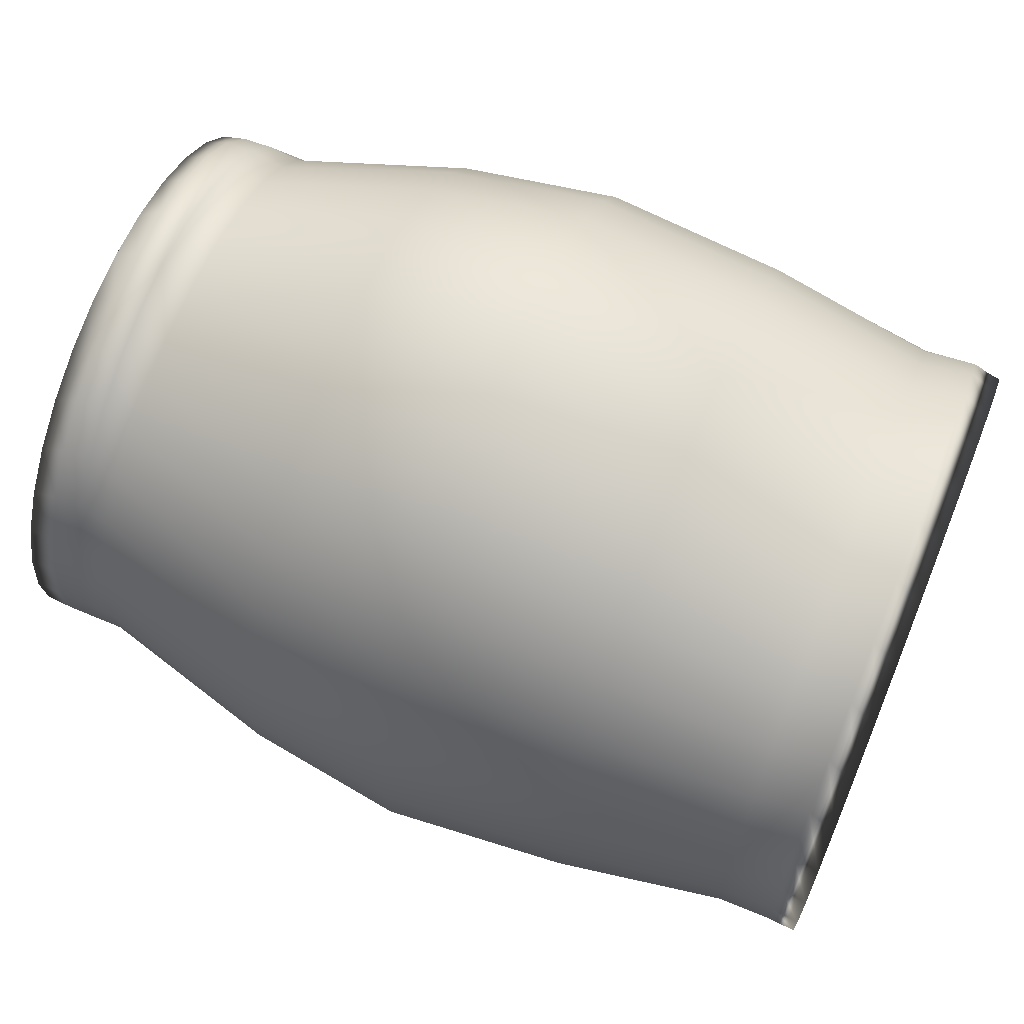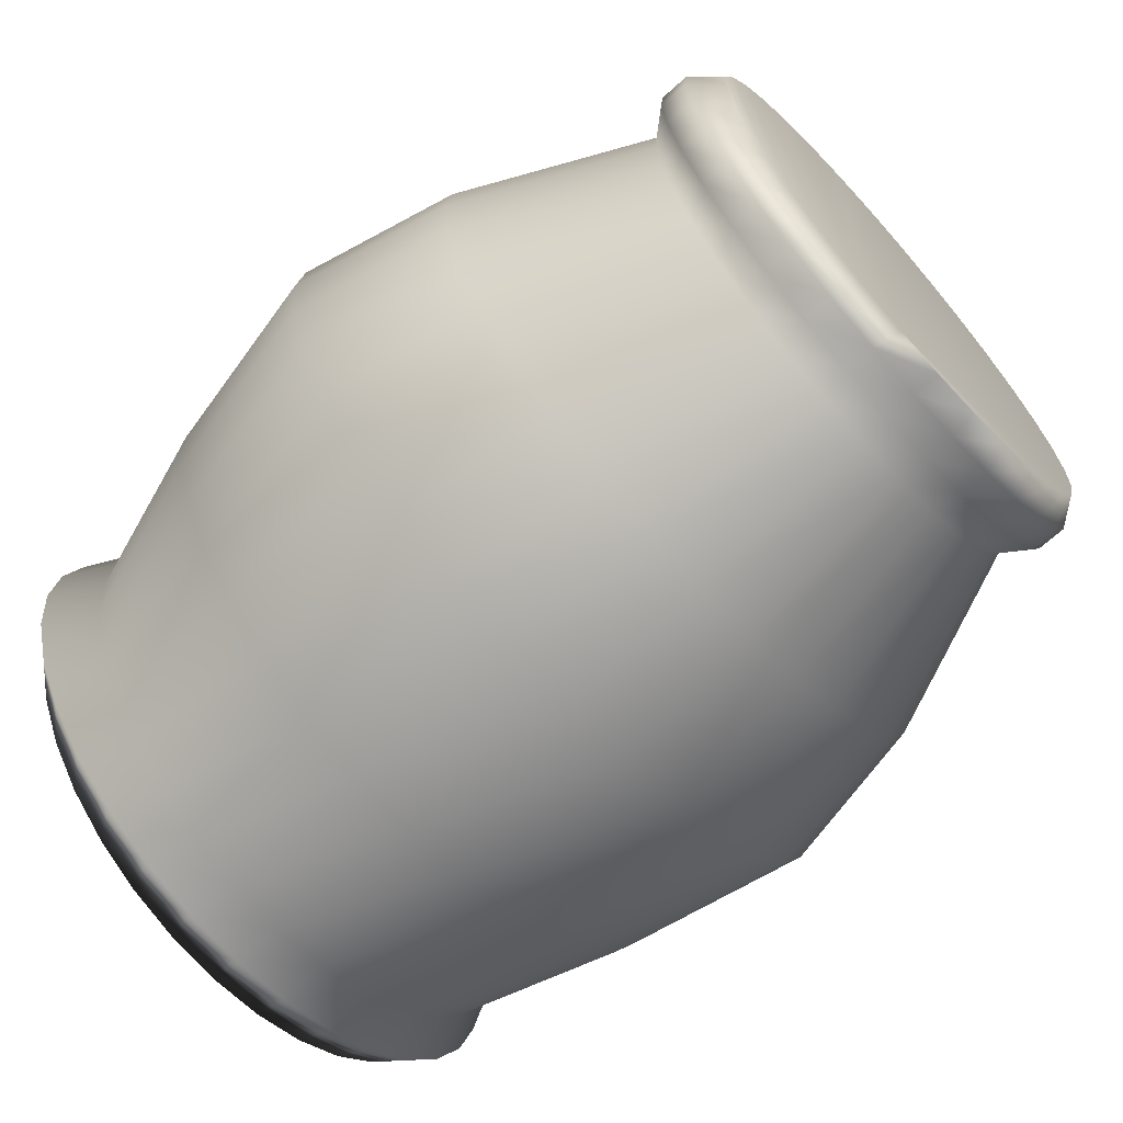
<metadata>
{"format":"obj","ext":"obj","renderer":"f3d","projection":"perspective","resolution":1024,"background":"white","views":[{"elev":66.5,"azim":22.2,"up":"+Y"},{"elev":-67.5,"azim":-138.0,"up":"+Z"}]}
</metadata>
<code>
v 0.3636 0.2402 0.05284
v 0.3636 0.251 0.05128
v 0.3636 0.2499 0.04543
v 0.3636 0.2499 0.04022
v 0.3636 0.2301 0.04794
v 0.3636 0.2292 0.04414
v 0.3636 0.2301 0.03771
v 0.3636 0.2292 0.04151
v 0.3636 0.238 0.0297
v 0.3636 0.2429 0.0308
v 0.3636 0.2372 0.03143
v 0.3636 0.2434 0.03283
v 0.3636 0.2365 0.0336
v 0.3636 0.2439 0.03525
v 0.3636 0.2365 0.05205
v 0.3636 0.2434 0.05282
v 0.3636 0.2372 0.05422
v 0.3636 0.2386 0.05532
v 0.3636 0.2403 0.05607
v 0.3228 0.253 0.04573
v 0.3228 0.2533 0.04287
v 0.3228 0.2522 0.04847
v 0.3228 0.251 0.051
v 0.3228 0.2493 0.05321
v 0.3228 0.2472 0.05503
v 0.3228 0.2449 0.05638
v 0.3228 0.2423 0.05722
v 0.3228 0.2397 0.0575
v 0.3228 0.237 0.05722
v 0.3228 0.2345 0.05638
v 0.3228 0.2321 0.05503
v 0.3228 0.2301 0.05321
v 0.3228 0.2284 0.051
v 0.3228 0.2271 0.04847
v 0.3228 0.2264 0.04573
v 0.3228 0.2261 0.04287
v 0.3228 0.2264 0.04002
v 0.3228 0.2271 0.03727
v 0.3228 0.2284 0.03475
v 0.3228 0.2301 0.03253
v 0.3228 0.2321 0.03071
v 0.3228 0.2345 0.02936
v 0.3228 0.237 0.02853
v 0.3228 0.2397 0.02824
v 0.3228 0.2423 0.02853
v 0.3228 0.2449 0.02936
v 0.3228 0.2472 0.03071
v 0.3228 0.2493 0.03253
v 0.3228 0.251 0.03475
v 0.3228 0.2522 0.03727
v 0.3228 0.253 0.04002
v 0.3243 0.2543 0.04578
v 0.3243 0.2546 0.04293
v 0.3243 0.2535 0.04851
v 0.3243 0.2521 0.05104
v 0.3243 0.2503 0.05325
v 0.3243 0.248 0.05506
v 0.3243 0.2454 0.05641
v 0.3243 0.2426 0.05724
v 0.3243 0.2397 0.05752
v 0.3243 0.2368 0.05724
v 0.3243 0.234 0.05641
v 0.3243 0.2314 0.05506
v 0.3243 0.2291 0.05325
v 0.3243 0.2273 0.05104
v 0.3243 0.2259 0.04851
v 0.3243 0.225 0.04578
v 0.3243 0.2247 0.04293
v 0.3243 0.225 0.04008
v 0.3243 0.2259 0.03734
v 0.3243 0.2273 0.03482
v 0.3243 0.2291 0.03261
v 0.3243 0.2314 0.03079
v 0.3243 0.234 0.02944
v 0.3243 0.2368 0.02861
v 0.3243 0.2397 0.02833
v 0.3243 0.2426 0.02861
v 0.3243 0.2454 0.02944
v 0.3243 0.248 0.03079
v 0.3243 0.2503 0.03261
v 0.3243 0.2521 0.03482
v 0.3243 0.2535 0.03734
v 0.3243 0.2543 0.04008
v 0.3258 0.2543 0.04576
v 0.3258 0.2546 0.04291
v 0.3258 0.2535 0.04851
v 0.3258 0.2521 0.05104
v 0.3258 0.2503 0.05326
v 0.3258 0.248 0.05508
v 0.3258 0.2454 0.05643
v 0.3258 0.2426 0.05726
v 0.3258 0.2397 0.05755
v 0.3258 0.2368 0.05726
v 0.3258 0.234 0.05643
v 0.3258 0.2314 0.05508
v 0.3258 0.2291 0.05326
v 0.3258 0.2273 0.05104
v 0.3258 0.2259 0.04851
v 0.3258 0.225 0.04576
v 0.3258 0.2247 0.04291
v 0.3258 0.225 0.04005
v 0.3258 0.2259 0.0373
v 0.3258 0.2273 0.03477
v 0.3258 0.2291 0.03255
v 0.3258 0.2314 0.03073
v 0.3258 0.234 0.02938
v 0.3258 0.2368 0.02855
v 0.3258 0.2397 0.02827
v 0.3258 0.2426 0.02855
v 0.3258 0.2454 0.02938
v 0.3258 0.248 0.03073
v 0.3258 0.2503 0.03255
v 0.3258 0.2521 0.03477
v 0.3258 0.2535 0.0373
v 0.3258 0.2543 0.04005
v 0.3274 0.253 0.04573
v 0.3274 0.2533 0.04285
v 0.3274 0.2522 0.04851
v 0.3274 0.251 0.05107
v 0.3274 0.2493 0.05331
v 0.3274 0.2472 0.05515
v 0.3274 0.2449 0.05652
v 0.3274 0.2423 0.05736
v 0.3274 0.2397 0.05764
v 0.3274 0.237 0.05736
v 0.3274 0.2345 0.05652
v 0.3274 0.2321 0.05515
v 0.3274 0.2301 0.05331
v 0.3274 0.2284 0.05107
v 0.3274 0.2271 0.04851
v 0.3274 0.2264 0.04573
v 0.3274 0.2261 0.04285
v 0.3274 0.2264 0.03996
v 0.3274 0.2271 0.03718
v 0.3274 0.2284 0.03463
v 0.3274 0.2301 0.03238
v 0.3274 0.2321 0.03054
v 0.3274 0.2345 0.02918
v 0.3274 0.237 0.02833
v 0.3274 0.2397 0.02805
v 0.3274 0.2423 0.02833
v 0.3274 0.2449 0.02918
v 0.3274 0.2472 0.03054
v 0.3274 0.2493 0.03238
v 0.3274 0.251 0.03463
v 0.3274 0.2522 0.03718
v 0.3274 0.253 0.03996
v 0.3373 0.2577 0.04649
v 0.3373 0.258 0.04314
v 0.3373 0.2566 0.04972
v 0.3373 0.2549 0.05269
v 0.3373 0.2527 0.05529
v 0.3373 0.2499 0.05743
v 0.3373 0.2467 0.05901
v 0.3373 0.2433 0.05999
v 0.3373 0.2397 0.06032
v 0.3373 0.2361 0.05999
v 0.3373 0.2327 0.05901
v 0.3373 0.2295 0.05743
v 0.3373 0.2267 0.05529
v 0.3373 0.2244 0.05269
v 0.3373 0.2227 0.04972
v 0.3373 0.2217 0.04649
v 0.3373 0.2213 0.04314
v 0.3373 0.2217 0.03979
v 0.3373 0.2227 0.03656
v 0.3373 0.2244 0.03359
v 0.3373 0.2267 0.03099
v 0.3373 0.2295 0.02885
v 0.3373 0.2327 0.02727
v 0.3373 0.2361 0.02629
v 0.3373 0.2397 0.02596
v 0.3373 0.2433 0.02629
v 0.3373 0.2467 0.02727
v 0.3373 0.2499 0.02885
v 0.3373 0.2527 0.03099
v 0.3373 0.2549 0.03359
v 0.3373 0.2566 0.03656
v 0.3373 0.2577 0.03979
v 0.3459 0.2597 0.04684
v 0.3459 0.2601 0.04328
v 0.3459 0.2585 0.05027
v 0.3459 0.2566 0.05343
v 0.3459 0.2541 0.0562
v 0.3459 0.251 0.05847
v 0.3459 0.2475 0.06016
v 0.3459 0.2437 0.0612
v 0.3459 0.2397 0.06155
v 0.3459 0.2357 0.0612
v 0.3459 0.2319 0.06016
v 0.3459 0.2284 0.05847
v 0.3459 0.2253 0.0562
v 0.3459 0.2227 0.05343
v 0.3459 0.2209 0.05027
v 0.3459 0.2197 0.04684
v 0.3459 0.2193 0.04328
v 0.3459 0.2197 0.03971
v 0.3459 0.2209 0.03628
v 0.3459 0.2227 0.03312
v 0.3459 0.2253 0.03035
v 0.3459 0.2284 0.02808
v 0.3459 0.2319 0.02639
v 0.3459 0.2357 0.02535
v 0.3459 0.2397 0.025
v 0.3459 0.2437 0.02535
v 0.3459 0.2475 0.02639
v 0.3459 0.251 0.02808
v 0.3459 0.2541 0.03035
v 0.3459 0.2566 0.03312
v 0.3459 0.2585 0.03628
v 0.3459 0.2597 0.03971
v 0.3557 0.2577 0.04657
v 0.3557 0.258 0.04312
v 0.3557 0.2566 0.0499
v 0.3557 0.2549 0.05296
v 0.3557 0.2527 0.05565
v 0.3557 0.2499 0.05785
v 0.3557 0.2467 0.05949
v 0.3557 0.2433 0.0605
v 0.3557 0.2397 0.06084
v 0.3557 0.2361 0.0605
v 0.3557 0.2327 0.05949
v 0.3557 0.2295 0.05785
v 0.3557 0.2267 0.05565
v 0.3557 0.2244 0.05296
v 0.3557 0.2227 0.0499
v 0.3557 0.2217 0.04657
v 0.3557 0.2213 0.04312
v 0.3557 0.2217 0.03966
v 0.3557 0.2227 0.03634
v 0.3557 0.2244 0.03327
v 0.3557 0.2267 0.03059
v 0.3557 0.2295 0.02838
v 0.3557 0.2327 0.02675
v 0.3557 0.2361 0.02574
v 0.3557 0.2397 0.0254
v 0.3557 0.2433 0.02574
v 0.3557 0.2467 0.02675
v 0.3557 0.2499 0.02838
v 0.3557 0.2527 0.03059
v 0.3557 0.2549 0.03327
v 0.3557 0.2566 0.03634
v 0.3557 0.2577 0.03966
v 0.3647 0.2548 0.04619
v 0.3647 0.2551 0.04297
v 0.3647 0.2539 0.04929
v 0.3647 0.2525 0.05214
v 0.3647 0.2506 0.05465
v 0.3647 0.2482 0.0567
v 0.3647 0.2456 0.05823
v 0.3647 0.2427 0.05917
v 0.3647 0.2397 0.05949
v 0.3647 0.2367 0.05917
v 0.3647 0.2338 0.05823
v 0.3647 0.2311 0.0567
v 0.3647 0.2288 0.05465
v 0.3647 0.2269 0.05214
v 0.3647 0.2254 0.04929
v 0.3647 0.2246 0.04619
v 0.3647 0.2243 0.04297
v 0.3647 0.2246 0.03974
v 0.3647 0.2254 0.03664
v 0.3647 0.2269 0.03379
v 0.3647 0.2288 0.03128
v 0.3647 0.2311 0.02923
v 0.3647 0.2338 0.0277
v 0.3647 0.2367 0.02676
v 0.3647 0.2397 0.02644
v 0.3647 0.2427 0.02676
v 0.3647 0.2456 0.0277
v 0.3647 0.2482 0.02923
v 0.3647 0.2506 0.03128
v 0.3647 0.2525 0.03379
v 0.3647 0.2539 0.03664
v 0.3647 0.2548 0.03974
v 0.3676 0.2563 0.04623
v 0.3676 0.2567 0.04303
v 0.3676 0.2554 0.0493
v 0.3676 0.2538 0.05213
v 0.3676 0.2517 0.05461
v 0.3676 0.2491 0.05665
v 0.3676 0.2462 0.05817
v 0.3676 0.243 0.0591
v 0.3676 0.2397 0.05941
v 0.3676 0.2364 0.0591
v 0.3676 0.2332 0.05817
v 0.3676 0.2302 0.05665
v 0.3676 0.2277 0.05461
v 0.3676 0.2256 0.05213
v 0.3676 0.224 0.0493
v 0.3676 0.223 0.04623
v 0.3676 0.2227 0.04303
v 0.3676 0.223 0.03984
v 0.3676 0.224 0.03677
v 0.3676 0.2256 0.03394
v 0.3676 0.2277 0.03145
v 0.3676 0.2302 0.02942
v 0.3676 0.2332 0.0279
v 0.3676 0.2364 0.02697
v 0.3676 0.2397 0.02666
v 0.3676 0.243 0.02697
v 0.3676 0.2462 0.0279
v 0.3676 0.2491 0.02942
v 0.3676 0.2517 0.03145
v 0.3676 0.2538 0.03394
v 0.3676 0.2554 0.03677
v 0.3676 0.2563 0.03984
v 0.3691 0.2546 0.04631
v 0.3691 0.2549 0.04308
v 0.3691 0.2537 0.04942
v 0.3691 0.2523 0.05228
v 0.3691 0.2504 0.05479
v 0.3691 0.2481 0.05685
v 0.3691 0.2455 0.05838
v 0.3691 0.2427 0.05932
v 0.3691 0.2397 0.05964
v 0.3691 0.2367 0.05932
v 0.3691 0.2339 0.05838
v 0.3691 0.2312 0.05685
v 0.3691 0.2289 0.05479
v 0.3691 0.227 0.05228
v 0.3691 0.2256 0.04942
v 0.3691 0.2248 0.04631
v 0.3691 0.2245 0.04308
v 0.3691 0.2248 0.03985
v 0.3691 0.2256 0.03675
v 0.3691 0.227 0.03389
v 0.3691 0.2289 0.03138
v 0.3691 0.2312 0.02932
v 0.3691 0.2339 0.02779
v 0.3691 0.2367 0.02685
v 0.3691 0.2397 0.02653
v 0.3691 0.2427 0.02685
v 0.3691 0.2455 0.02779
v 0.3691 0.2481 0.02932
v 0.3691 0.2504 0.03138
v 0.3691 0.2523 0.03389
v 0.3691 0.2537 0.03675
v 0.3691 0.2546 0.03985
v 0.3636 0.253 0.04579
v 0.3636 0.2533 0.04283
v 0.3636 0.2522 0.04865
v 0.3636 0.2493 0.05359
v 0.3636 0.2472 0.05548
v 0.3636 0.2449 0.05688
v 0.3636 0.2423 0.05775
v 0.3636 0.2397 0.05804
v 0.3636 0.237 0.05775
v 0.3636 0.2345 0.05688
v 0.3636 0.2321 0.05548
v 0.3636 0.2301 0.05359
v 0.3636 0.2284 0.05128
v 0.3636 0.2271 0.04865
v 0.3636 0.2264 0.04579
v 0.3636 0.2261 0.04283
v 0.3636 0.2264 0.03986
v 0.3636 0.2271 0.037
v 0.3636 0.2284 0.03437
v 0.3636 0.2301 0.03207
v 0.3636 0.2321 0.03017
v 0.3636 0.2345 0.02877
v 0.3636 0.237 0.0279
v 0.3636 0.2397 0.02761
v 0.3636 0.2423 0.0279
v 0.3636 0.2449 0.02877
v 0.3636 0.2472 0.03017
v 0.3636 0.2493 0.03207
v 0.3636 0.251 0.03437
v 0.3636 0.2522 0.037
v 0.3636 0.253 0.03986
f 343 16 2
f 16 3 2
f 16 1 3
f 1 15 3
f 15 5 3
f 5 6 3
f 6 8 3
f 8 7 3
f 7 13 3
f 13 14 3
f 14 4 3
f 13 12 14
f 13 11 12
f 15 351 5
f 7 359 13
f 14 368 4
f 43 45 44
f 43 42 45
f 42 41 45
f 41 40 45
f 40 39 45
f 39 38 45
f 38 37 45
f 37 36 45
f 36 35 45
f 35 34 45
f 34 33 45
f 33 32 45
f 32 31 45
f 31 30 45
f 30 29 45
f 29 28 45
f 28 27 45
f 27 46 45
f 27 26 46
f 26 25 46
f 25 47 46
f 25 24 47
f 24 48 47
f 24 23 48
f 23 49 48
f 23 22 49
f 22 50 49
f 22 20 50
f 20 51 50
f 20 21 51
f 345 346 19
f 368 369 4
f 342 2 3
f 355 8 6
f 8 355 356
f 9 11 362
f 358 359 7
f 354 5 353
f 6 354 355
f 4 369 370
f 358 7 357
f 11 13 360
f 366 12 365
f 360 13 359
f 367 368 14
f 364 365 10
f 14 12 367
f 361 11 360
f 11 9 363
f 6 5 354
f 367 12 366
f 11 363 10
f 356 7 8
f 1 17 15
f 16 345 19
f 17 350 15
f 346 347 19
f 1 19 18
f 17 18 348
f 353 5 352
f 345 16 344
f 349 17 348
f 362 11 361
f 5 351 352
f 17 349 350
f 11 10 12
f 12 10 365
f 4 341 3
f 9 362 363
f 364 10 363
f 340 3 341
f 4 370 341
f 7 356 357
f 351 15 350
f 344 16 343
f 342 3 340
f 347 348 18
f 17 1 18
f 16 19 1
f 347 18 19
f 309 341 339
f 339 370 338
f 338 369 337
f 337 368 336
f 336 367 335
f 335 366 334
f 334 365 333
f 333 364 332
f 332 363 331
f 331 362 330
f 330 361 329
f 329 360 328
f 328 359 327
f 327 358 326
f 326 357 325
f 325 356 324
f 324 355 323
f 323 354 322
f 322 353 321
f 321 352 320
f 320 351 319
f 319 350 318
f 318 349 317
f 317 348 316
f 316 347 315
f 315 346 314
f 314 345 313
f 313 344 312
f 312 343 311
f 311 2 310
f 310 342 308
f 308 340 309
f 277 309 307
f 307 339 306
f 306 338 305
f 305 337 304
f 304 336 303
f 303 335 302
f 302 334 301
f 301 333 300
f 300 332 299
f 299 331 298
f 298 330 297
f 297 329 296
f 296 328 295
f 295 327 294
f 294 326 293
f 293 325 292
f 292 324 291
f 291 323 290
f 290 322 289
f 289 321 288
f 288 320 287
f 287 319 286
f 286 318 285
f 285 317 284
f 284 316 283
f 283 315 282
f 282 314 281
f 281 313 280
f 280 312 279
f 279 311 278
f 278 310 276
f 276 308 277
f 245 277 275
f 275 307 274
f 274 306 273
f 273 305 272
f 272 304 271
f 271 303 270
f 270 302 269
f 269 301 268
f 268 300 267
f 267 299 266
f 266 298 265
f 265 297 264
f 264 296 263
f 263 295 262
f 262 294 261
f 261 293 260
f 260 292 259
f 259 291 258
f 258 290 257
f 257 289 256
f 256 288 255
f 255 287 254
f 254 286 253
f 253 285 252
f 252 284 251
f 251 283 250
f 250 282 249
f 249 281 248
f 248 280 247
f 247 279 246
f 246 278 244
f 244 276 245
f 213 245 243
f 243 275 242
f 242 274 241
f 241 273 240
f 240 272 239
f 239 271 238
f 238 270 237
f 237 269 236
f 236 268 235
f 235 267 234
f 234 266 233
f 233 265 232
f 232 264 231
f 231 263 230
f 230 262 229
f 229 261 228
f 228 260 227
f 227 259 226
f 226 258 225
f 225 257 224
f 224 256 223
f 223 255 222
f 222 254 221
f 221 253 220
f 220 252 219
f 219 251 218
f 218 250 217
f 217 249 216
f 216 248 215
f 215 247 214
f 214 246 212
f 212 244 213
f 181 213 211
f 211 243 210
f 210 242 209
f 209 241 208
f 208 240 207
f 207 239 206
f 206 238 205
f 205 237 204
f 204 236 203
f 203 235 202
f 202 234 201
f 201 233 200
f 200 232 199
f 199 231 198
f 198 230 197
f 197 229 196
f 196 228 195
f 195 227 194
f 194 226 193
f 193 225 192
f 192 224 191
f 191 223 190
f 190 222 189
f 189 221 188
f 188 220 187
f 187 219 186
f 186 218 185
f 185 217 184
f 184 216 183
f 183 215 182
f 182 214 180
f 180 212 181
f 149 181 179
f 179 211 178
f 178 210 177
f 177 209 176
f 176 208 175
f 175 207 174
f 174 206 173
f 173 205 172
f 172 204 171
f 171 203 170
f 170 202 169
f 169 201 168
f 168 200 167
f 167 199 166
f 166 198 165
f 165 197 164
f 164 196 163
f 163 195 162
f 162 194 161
f 161 193 160
f 160 192 159
f 159 191 158
f 158 190 157
f 157 189 156
f 156 188 155
f 155 187 154
f 154 186 153
f 153 185 152
f 152 184 151
f 151 183 150
f 150 182 148
f 148 180 149
f 117 149 147
f 147 179 146
f 146 178 145
f 145 177 144
f 144 176 143
f 143 175 142
f 142 174 141
f 141 173 140
f 140 172 139
f 139 171 138
f 138 170 137
f 137 169 136
f 136 168 135
f 135 167 134
f 134 166 133
f 133 165 132
f 132 164 131
f 131 163 130
f 130 162 129
f 129 161 128
f 128 160 127
f 127 159 126
f 126 158 125
f 125 157 124
f 124 156 123
f 123 155 122
f 122 154 121
f 121 153 120
f 120 152 119
f 119 151 118
f 118 150 116
f 116 148 117
f 85 117 115
f 115 147 114
f 114 146 113
f 113 145 112
f 112 144 111
f 111 143 110
f 110 142 109
f 109 141 108
f 108 140 107
f 107 139 106
f 106 138 105
f 105 137 104
f 104 136 103
f 103 135 102
f 102 134 101
f 101 133 100
f 100 132 99
f 99 131 98
f 98 130 97
f 97 129 96
f 96 128 95
f 95 127 94
f 94 126 93
f 93 125 92
f 92 124 91
f 91 123 90
f 90 122 89
f 89 121 88
f 88 120 87
f 87 119 86
f 86 118 84
f 84 116 85
f 53 85 83
f 83 115 82
f 82 114 81
f 81 113 80
f 80 112 79
f 79 111 78
f 78 110 77
f 77 109 76
f 76 108 75
f 75 107 74
f 74 106 73
f 73 105 72
f 72 104 71
f 71 103 70
f 70 102 69
f 69 101 68
f 68 100 67
f 67 99 66
f 66 98 65
f 65 97 64
f 64 96 63
f 63 95 62
f 62 94 61
f 61 93 60
f 60 92 59
f 59 91 58
f 58 90 57
f 57 89 56
f 56 88 55
f 55 87 54
f 54 86 52
f 52 84 53
f 21 53 51
f 51 83 50
f 50 82 49
f 49 81 48
f 48 80 47
f 47 79 46
f 46 78 45
f 45 77 44
f 44 76 43
f 43 75 42
f 42 74 41
f 41 73 40
f 40 72 39
f 39 71 38
f 38 70 37
f 37 69 36
f 36 68 35
f 35 67 34
f 34 66 33
f 33 65 32
f 32 64 31
f 31 63 30
f 30 62 29
f 29 61 28
f 28 60 27
f 27 59 26
f 26 58 25
f 25 57 24
f 24 56 23
f 23 55 22
f 22 54 20
f 20 52 21
f 341 370 339
f 370 369 338
f 369 368 337
f 368 367 336
f 367 366 335
f 366 365 334
f 365 364 333
f 364 363 332
f 363 362 331
f 362 361 330
f 361 360 329
f 360 359 328
f 359 358 327
f 358 357 326
f 357 356 325
f 356 355 324
f 355 354 323
f 354 353 322
f 353 352 321
f 352 351 320
f 351 350 319
f 350 349 318
f 349 348 317
f 348 347 316
f 347 346 315
f 346 345 314
f 345 344 313
f 344 343 312
f 343 2 311
f 2 342 310
f 342 340 308
f 340 341 309
f 309 339 307
f 339 338 306
f 338 337 305
f 337 336 304
f 336 335 303
f 335 334 302
f 334 333 301
f 333 332 300
f 332 331 299
f 331 330 298
f 330 329 297
f 329 328 296
f 328 327 295
f 327 326 294
f 326 325 293
f 325 324 292
f 324 323 291
f 323 322 290
f 322 321 289
f 321 320 288
f 320 319 287
f 319 318 286
f 318 317 285
f 317 316 284
f 316 315 283
f 315 314 282
f 314 313 281
f 313 312 280
f 312 311 279
f 311 310 278
f 310 308 276
f 308 309 277
f 277 307 275
f 307 306 274
f 306 305 273
f 305 304 272
f 304 303 271
f 303 302 270
f 302 301 269
f 301 300 268
f 300 299 267
f 299 298 266
f 298 297 265
f 297 296 264
f 296 295 263
f 295 294 262
f 294 293 261
f 293 292 260
f 292 291 259
f 291 290 258
f 290 289 257
f 289 288 256
f 288 287 255
f 287 286 254
f 286 285 253
f 285 284 252
f 284 283 251
f 283 282 250
f 282 281 249
f 281 280 248
f 280 279 247
f 279 278 246
f 278 276 244
f 276 277 245
f 245 275 243
f 275 274 242
f 274 273 241
f 273 272 240
f 272 271 239
f 271 270 238
f 270 269 237
f 269 268 236
f 268 267 235
f 267 266 234
f 266 265 233
f 265 264 232
f 264 263 231
f 263 262 230
f 262 261 229
f 261 260 228
f 260 259 227
f 259 258 226
f 258 257 225
f 257 256 224
f 256 255 223
f 255 254 222
f 254 253 221
f 253 252 220
f 252 251 219
f 251 250 218
f 250 249 217
f 249 248 216
f 248 247 215
f 247 246 214
f 246 244 212
f 244 245 213
f 213 243 211
f 243 242 210
f 242 241 209
f 241 240 208
f 240 239 207
f 239 238 206
f 238 237 205
f 237 236 204
f 236 235 203
f 235 234 202
f 234 233 201
f 233 232 200
f 232 231 199
f 231 230 198
f 230 229 197
f 229 228 196
f 228 227 195
f 227 226 194
f 226 225 193
f 225 224 192
f 224 223 191
f 223 222 190
f 222 221 189
f 221 220 188
f 220 219 187
f 219 218 186
f 218 217 185
f 217 216 184
f 216 215 183
f 215 214 182
f 214 212 180
f 212 213 181
f 181 211 179
f 211 210 178
f 210 209 177
f 209 208 176
f 208 207 175
f 207 206 174
f 206 205 173
f 205 204 172
f 204 203 171
f 203 202 170
f 202 201 169
f 201 200 168
f 200 199 167
f 199 198 166
f 198 197 165
f 197 196 164
f 196 195 163
f 195 194 162
f 194 193 161
f 193 192 160
f 192 191 159
f 191 190 158
f 190 189 157
f 189 188 156
f 188 187 155
f 187 186 154
f 186 185 153
f 185 184 152
f 184 183 151
f 183 182 150
f 182 180 148
f 180 181 149
f 149 179 147
f 179 178 146
f 178 177 145
f 177 176 144
f 176 175 143
f 175 174 142
f 174 173 141
f 173 172 140
f 172 171 139
f 171 170 138
f 170 169 137
f 169 168 136
f 168 167 135
f 167 166 134
f 166 165 133
f 165 164 132
f 164 163 131
f 163 162 130
f 162 161 129
f 161 160 128
f 160 159 127
f 159 158 126
f 158 157 125
f 157 156 124
f 156 155 123
f 155 154 122
f 154 153 121
f 153 152 120
f 152 151 119
f 151 150 118
f 150 148 116
f 148 149 117
f 117 147 115
f 147 146 114
f 146 145 113
f 145 144 112
f 144 143 111
f 143 142 110
f 142 141 109
f 141 140 108
f 140 139 107
f 139 138 106
f 138 137 105
f 137 136 104
f 136 135 103
f 135 134 102
f 134 133 101
f 133 132 100
f 132 131 99
f 131 130 98
f 130 129 97
f 129 128 96
f 128 127 95
f 127 126 94
f 126 125 93
f 125 124 92
f 124 123 91
f 123 122 90
f 122 121 89
f 121 120 88
f 120 119 87
f 119 118 86
f 118 116 84
f 116 117 85
f 85 115 83
f 115 114 82
f 114 113 81
f 113 112 80
f 112 111 79
f 111 110 78
f 110 109 77
f 109 108 76
f 108 107 75
f 107 106 74
f 106 105 73
f 105 104 72
f 104 103 71
f 103 102 70
f 102 101 69
f 101 100 68
f 100 99 67
f 99 98 66
f 98 97 65
f 97 96 64
f 96 95 63
f 95 94 62
f 94 93 61
f 93 92 60
f 92 91 59
f 91 90 58
f 90 89 57
f 89 88 56
f 88 87 55
f 87 86 54
f 86 84 52
f 84 85 53
f 53 83 51
f 83 82 50
f 82 81 49
f 81 80 48
f 80 79 47
f 79 78 46
f 78 77 45
f 77 76 44
f 76 75 43
f 75 74 42
f 74 73 41
f 73 72 40
f 72 71 39
f 71 70 38
f 70 69 37
f 69 68 36
f 68 67 35
f 67 66 34
f 66 65 33
f 65 64 32
f 64 63 31
f 63 62 30
f 62 61 29
f 61 60 28
f 60 59 27
f 59 58 26
f 58 57 25
f 57 56 24
f 56 55 23
f 55 54 22
f 54 52 20
f 52 53 21

</code>
